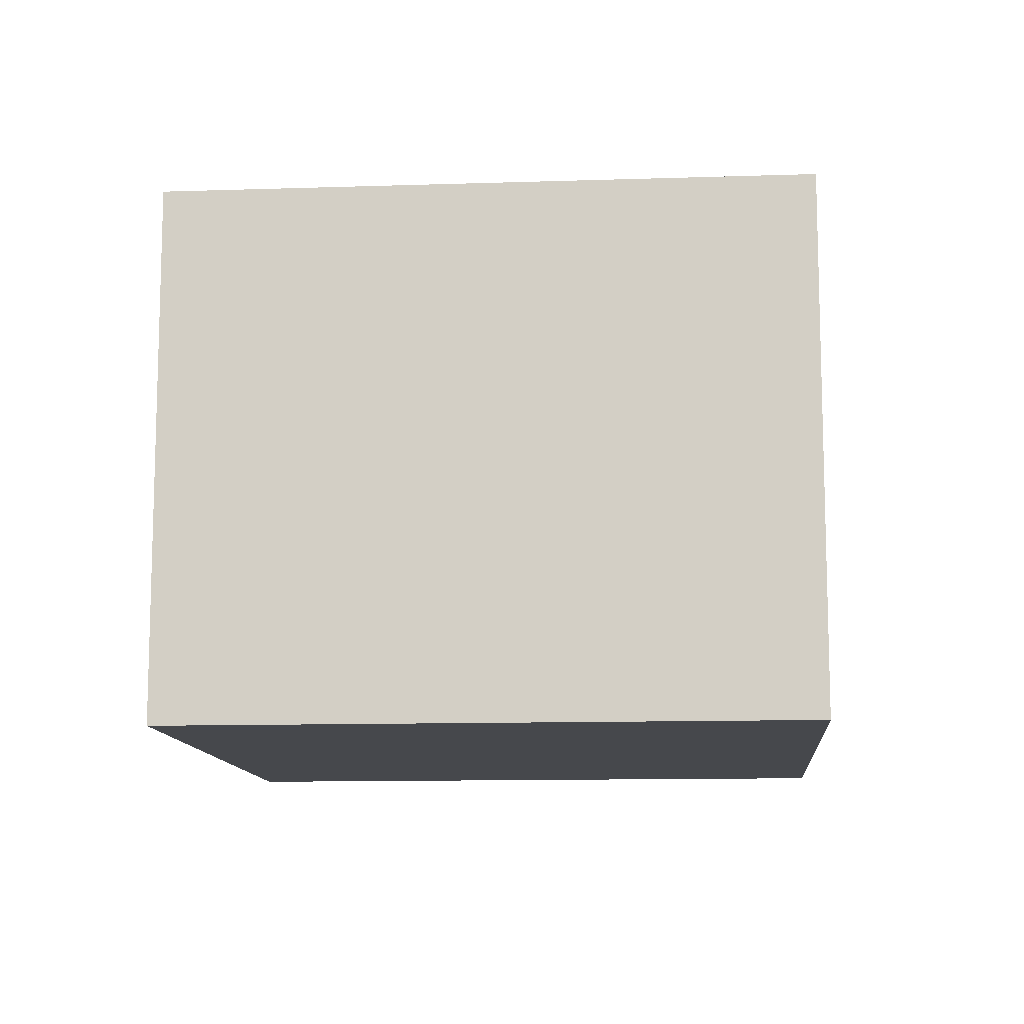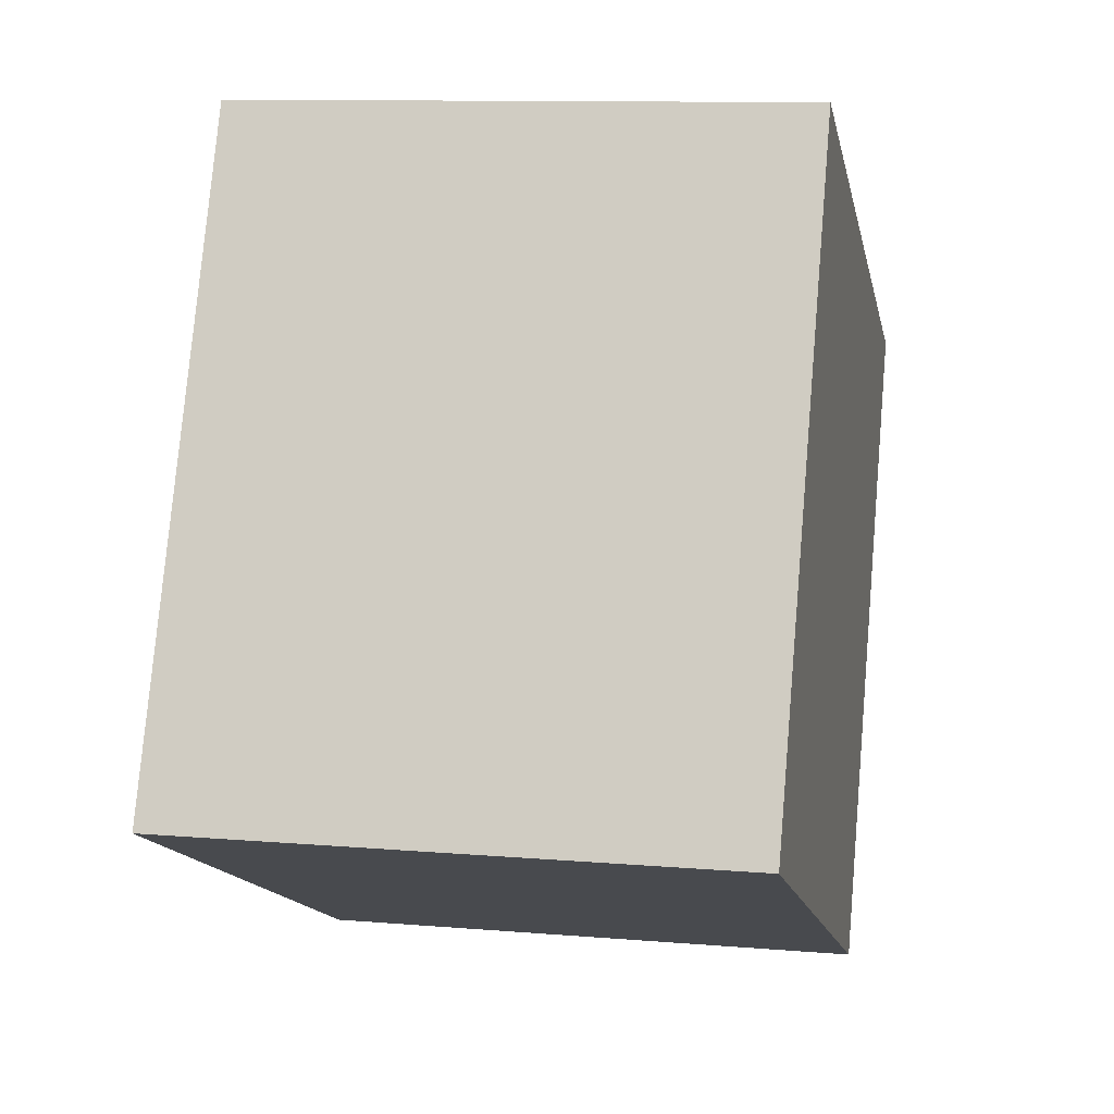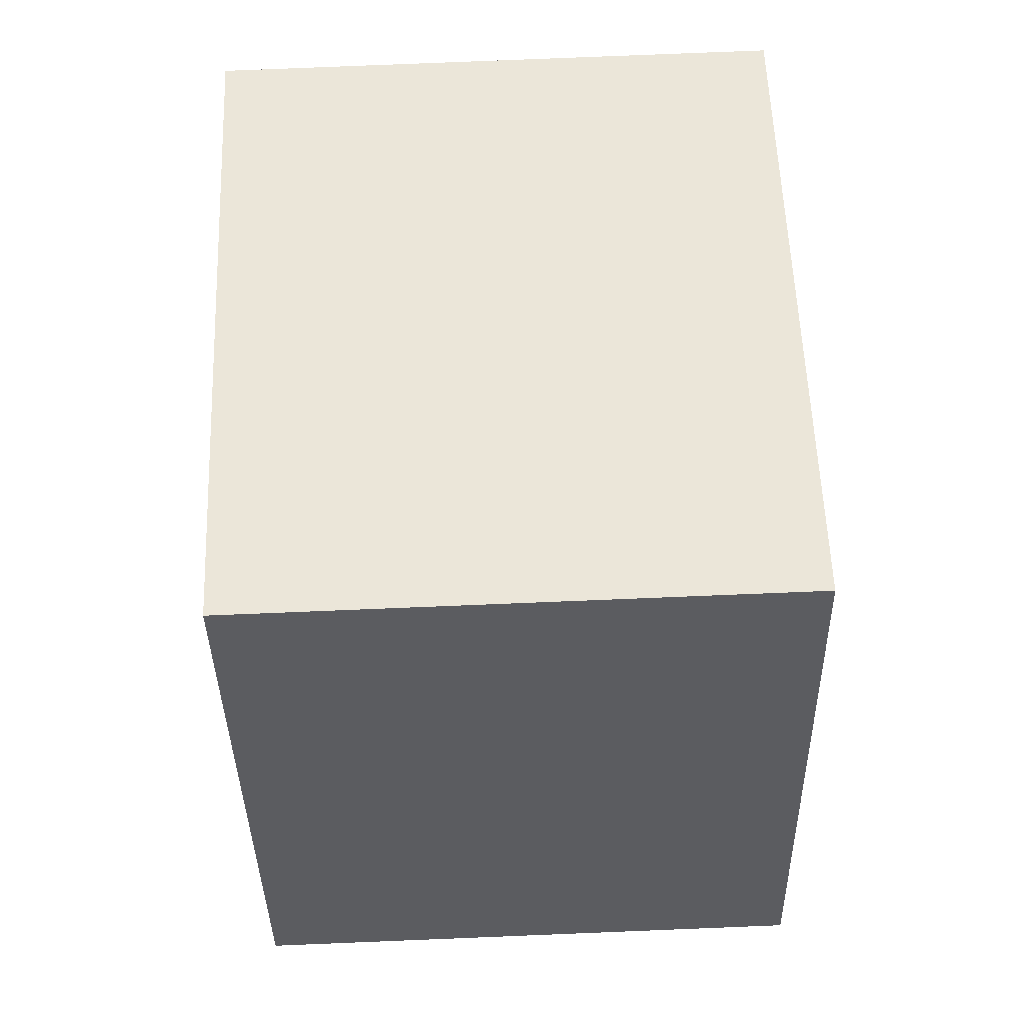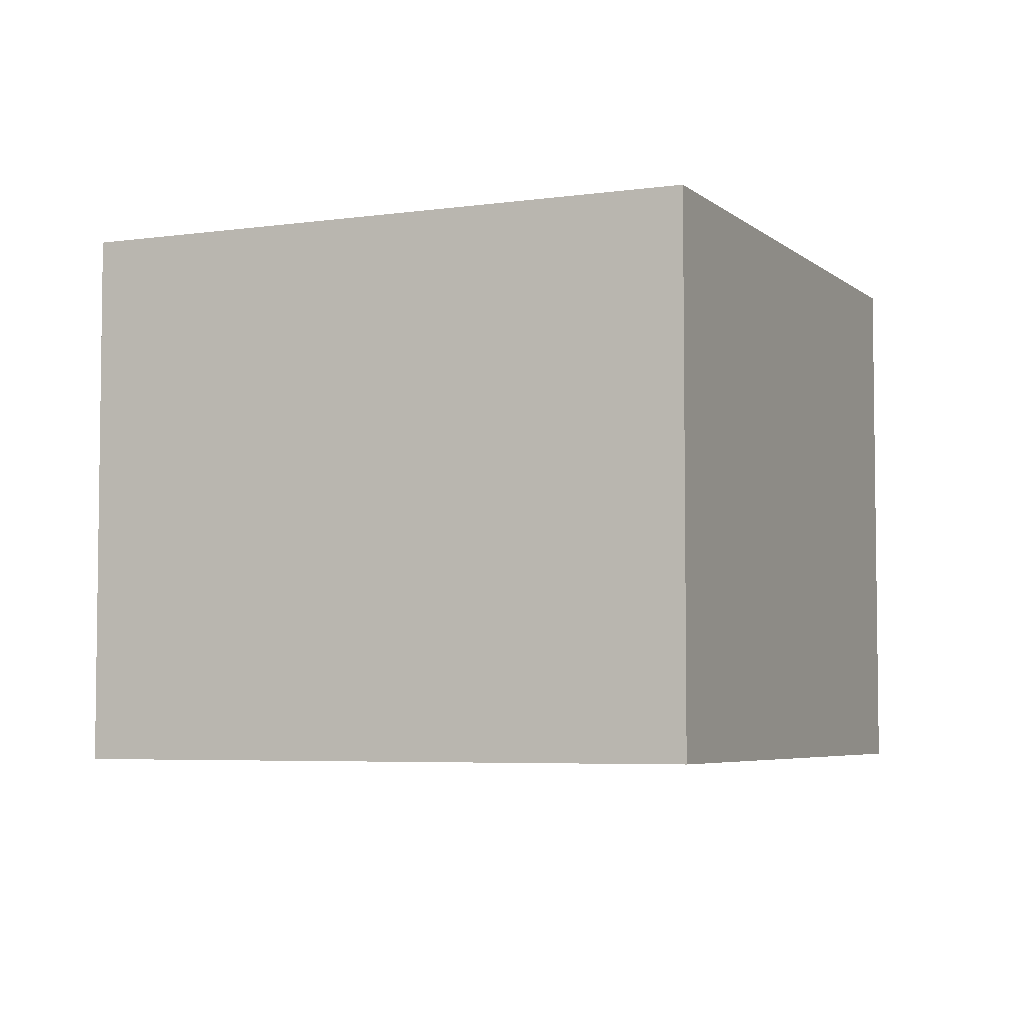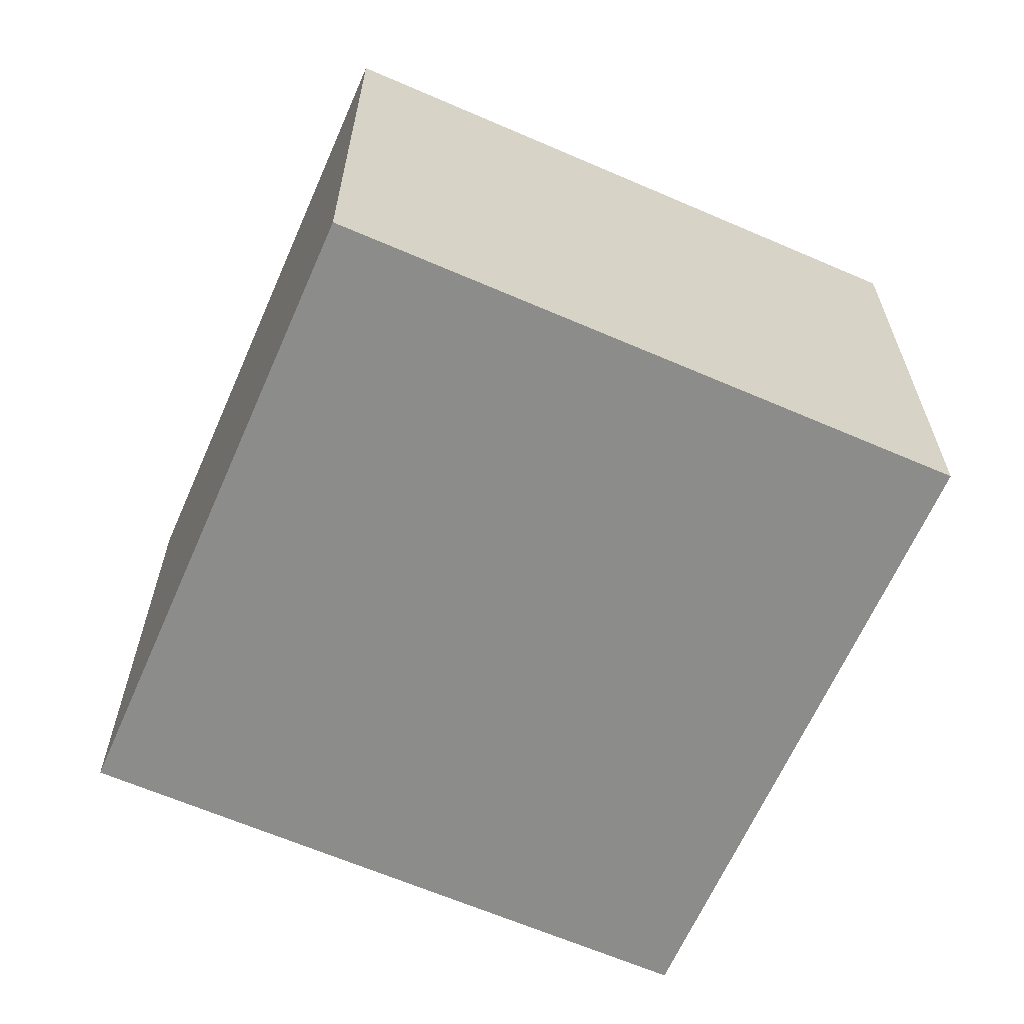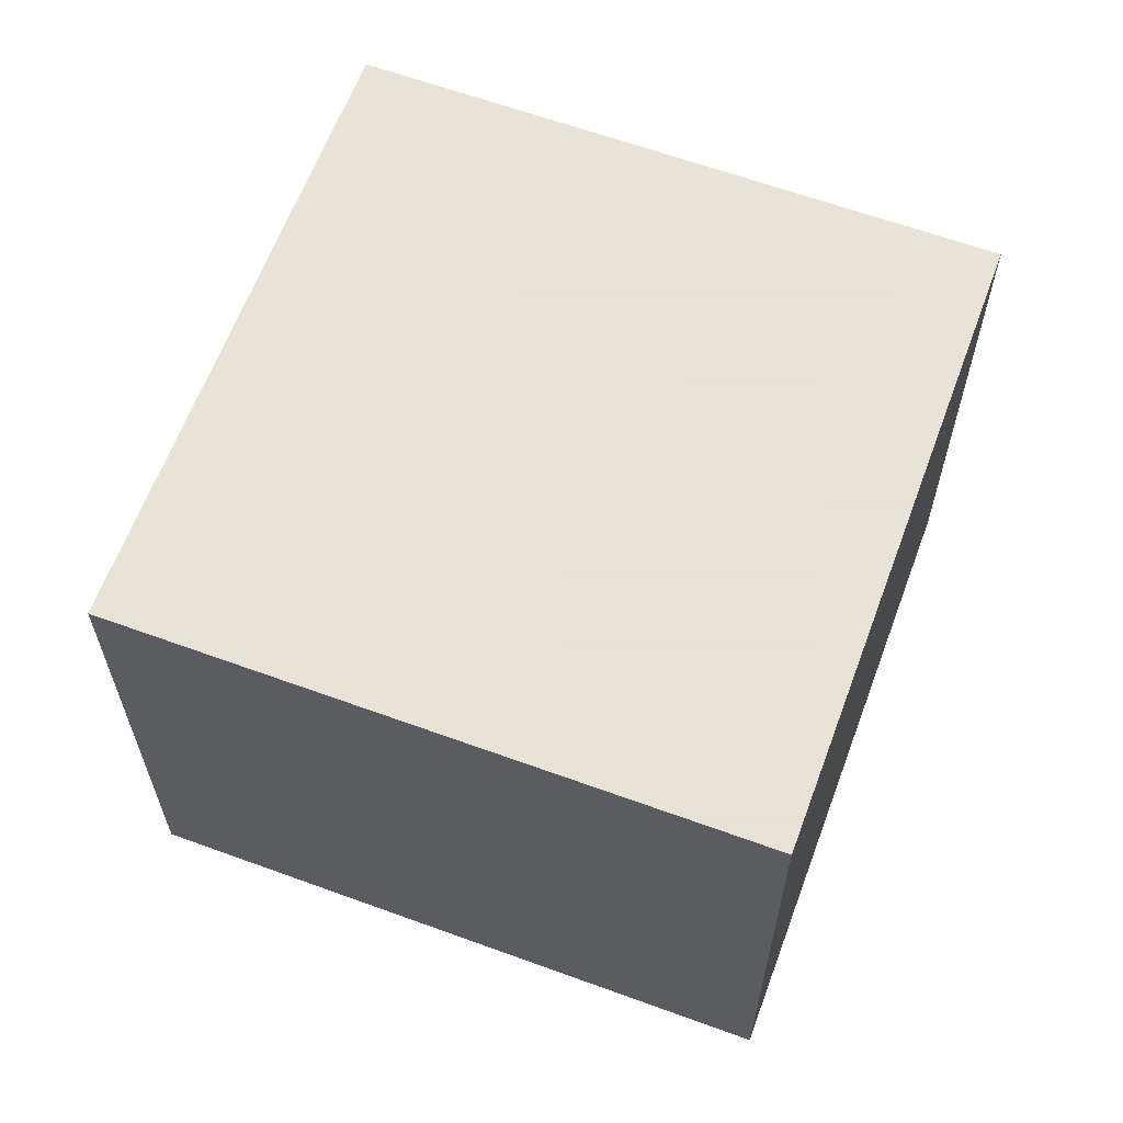
<metadata>
{"format":"obj","ext":"obj","renderer":"f3d","projection":"perspective","resolution":1024,"background":"white","views":[{"elev":-11.4,"azim":-109.8,"up":"+Y"},{"elev":10.8,"azim":101.9,"up":"+Z"},{"elev":79.4,"azim":87.7,"up":"+Z"},{"elev":-5.0,"azim":-180.0,"up":"+Y"},{"elev":-64.1,"azim":132.0,"up":"+Y"},{"elev":62.8,"azim":-94.1,"up":"+Y"}]}
</metadata>
<code>
v  1.372 2.743 -3.026
v  2.998 2.743 1.359
v  4.37 2.743 -1.667
v  0 2.743 1.68e-16
v  4.37 1.021e-16 -1.667
v  1.372 1.853e-16 -3.026
v  0 0 0
v  2.998 -8.321e-17 1.359
g defaultobject
f 1 2 3
f 2 1 4
f 5 1 3
f 1 5 6
f 6 4 1
f 4 6 7
f 7 2 4
f 2 7 8
f 8 3 2
f 3 8 5
f 8 6 5
f 6 8 7

</code>
